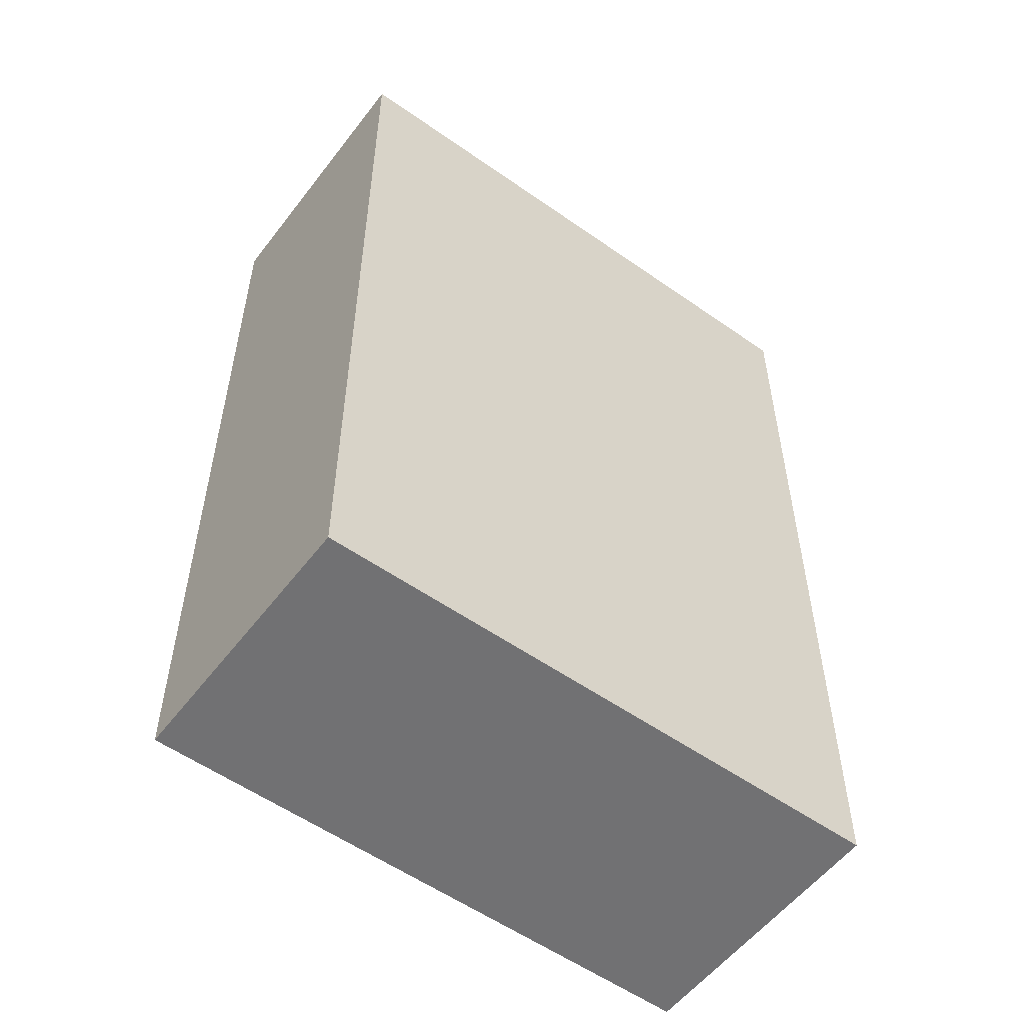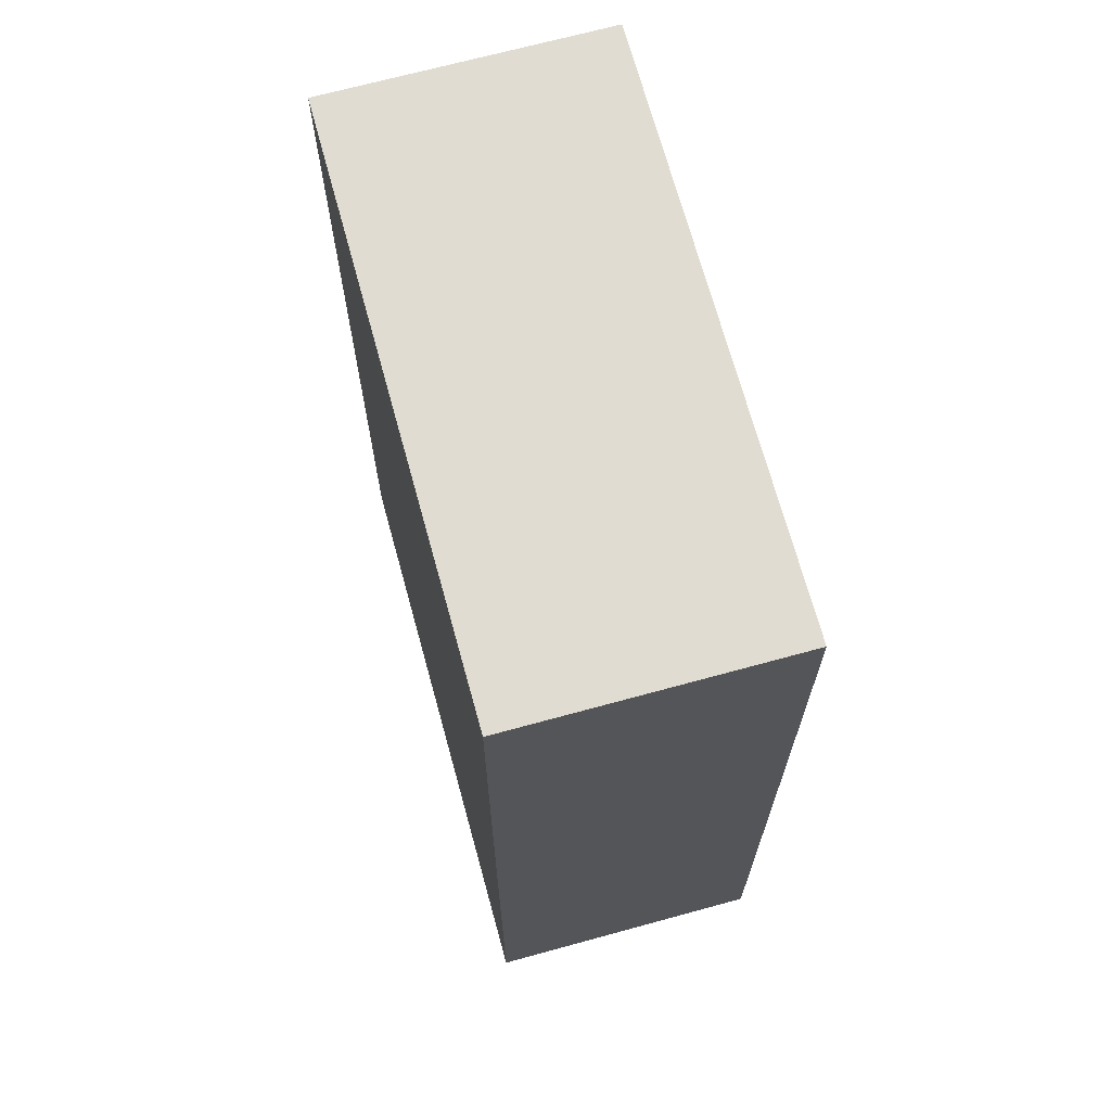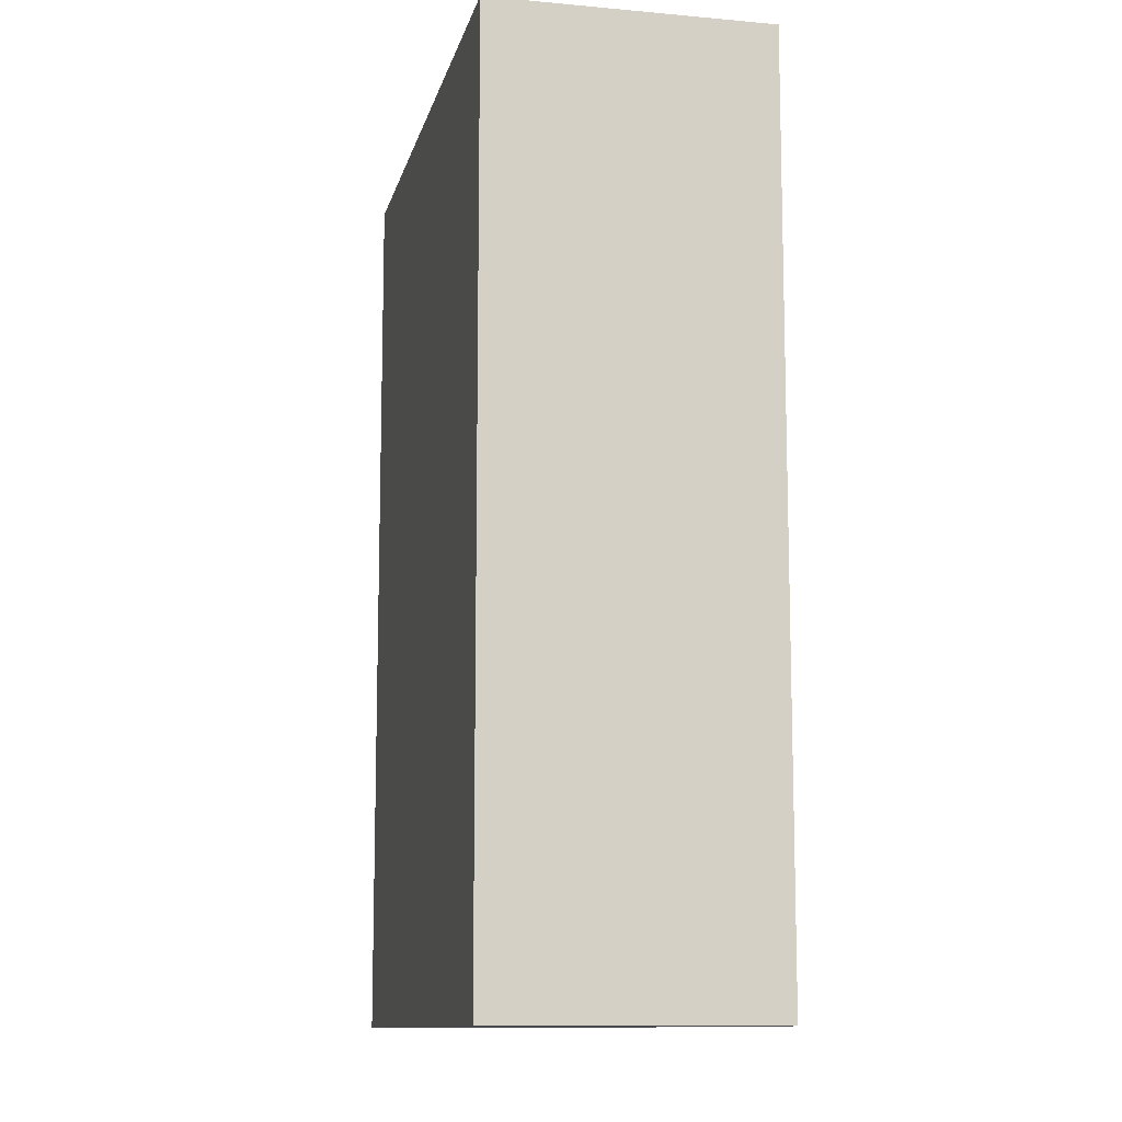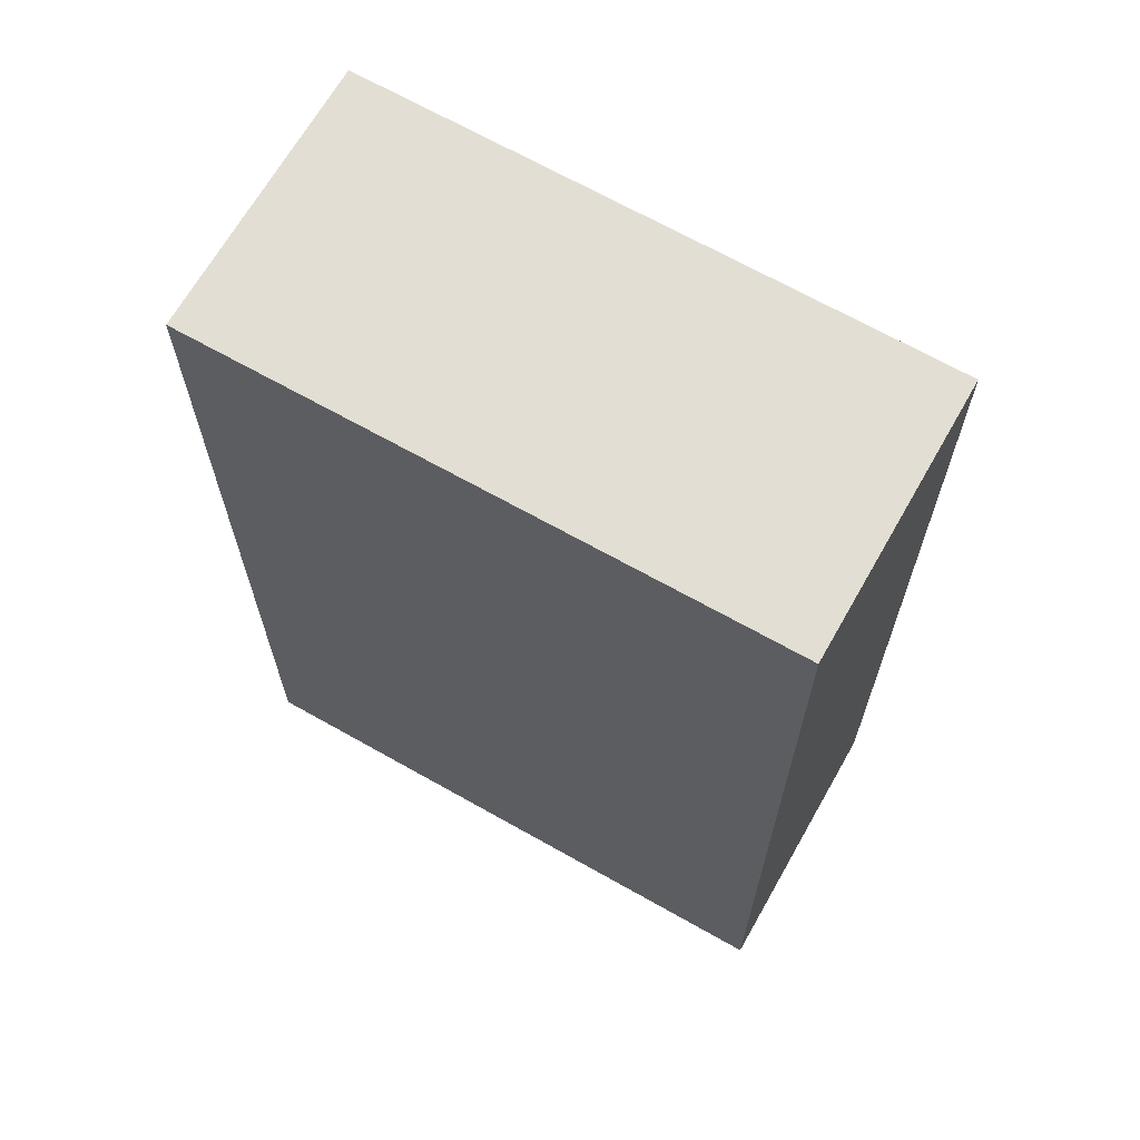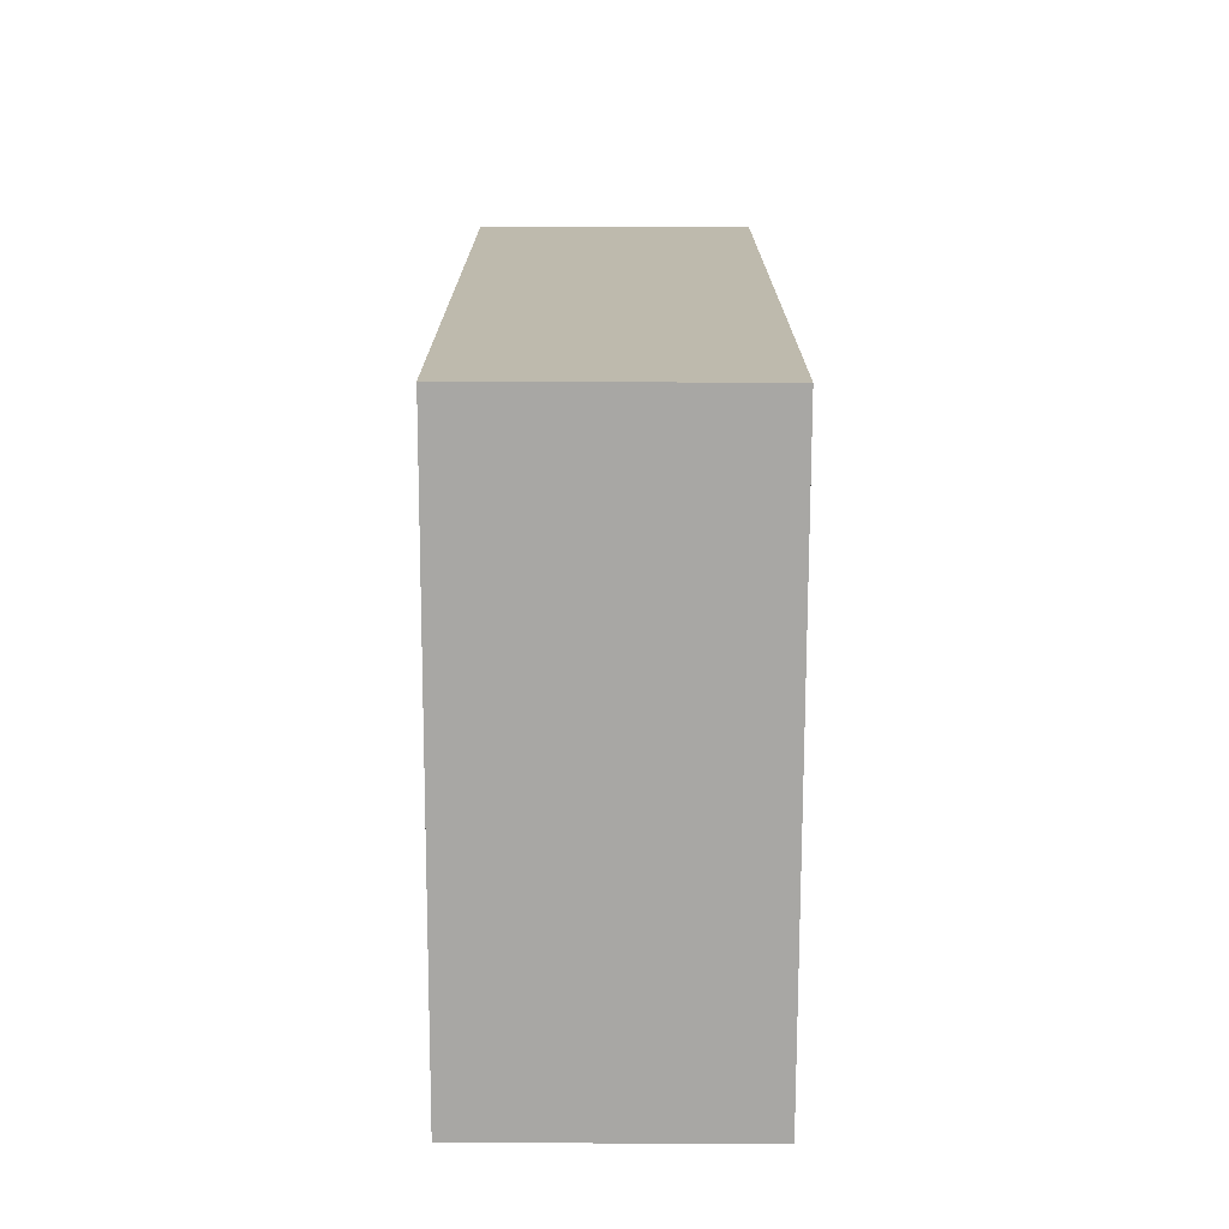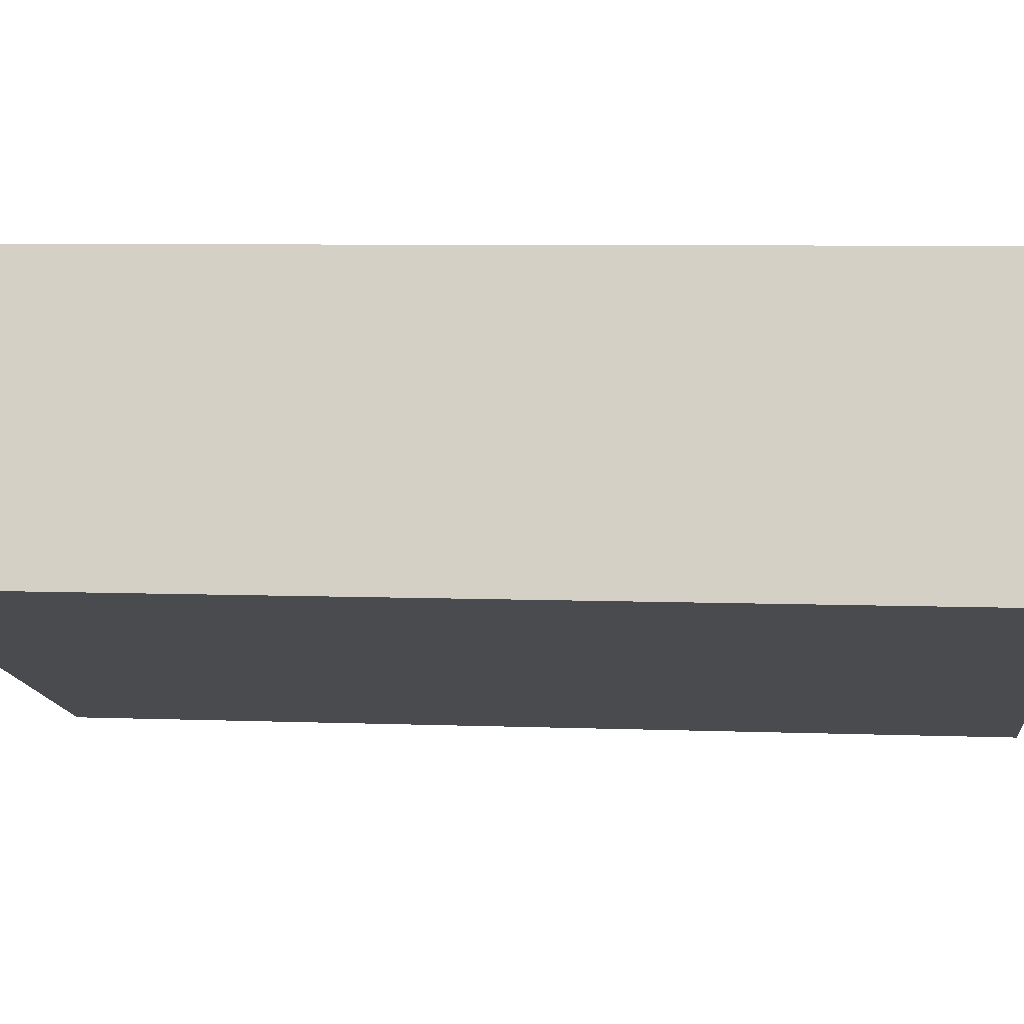
<metadata>
{"format":"obj","ext":"obj","renderer":"f3d","projection":"perspective","resolution":1024,"background":"white","views":[{"elev":-55.3,"azim":164.0,"up":"+Y"},{"elev":69.2,"azim":95.4,"up":"+Y"},{"elev":-11.3,"azim":-82.0,"up":"+Y"},{"elev":67.3,"azim":50.3,"up":"+Y"},{"elev":-74.6,"azim":-69.5,"up":"+Y"},{"elev":6.7,"azim":-83.7,"up":"+Z"}]}
</metadata>
<code>
v  2.882 4.723 -1.08
v  3.239 4.723 0.334
v  3.395 4.723 0.275
v  0.516 4.723 1.365
v  0 4.723 2.892e-16
v  0.516 -8.358e-17 1.365
v  3.395 -1.684e-17 0.275
v  3.239 -2.045e-17 0.334
v  2.882 6.613e-17 -1.08
v  0 0 0
g defaultobject
f 1 2 3
f 2 1 4
f 4 1 5
f 6 2 4
f 2 6 3
f 3 6 7
f 7 6 8
f 7 1 3
f 1 7 9
f 9 5 1
f 5 9 10
f 10 4 5
f 4 10 6
f 8 9 7
f 9 8 6
f 9 6 10

</code>
